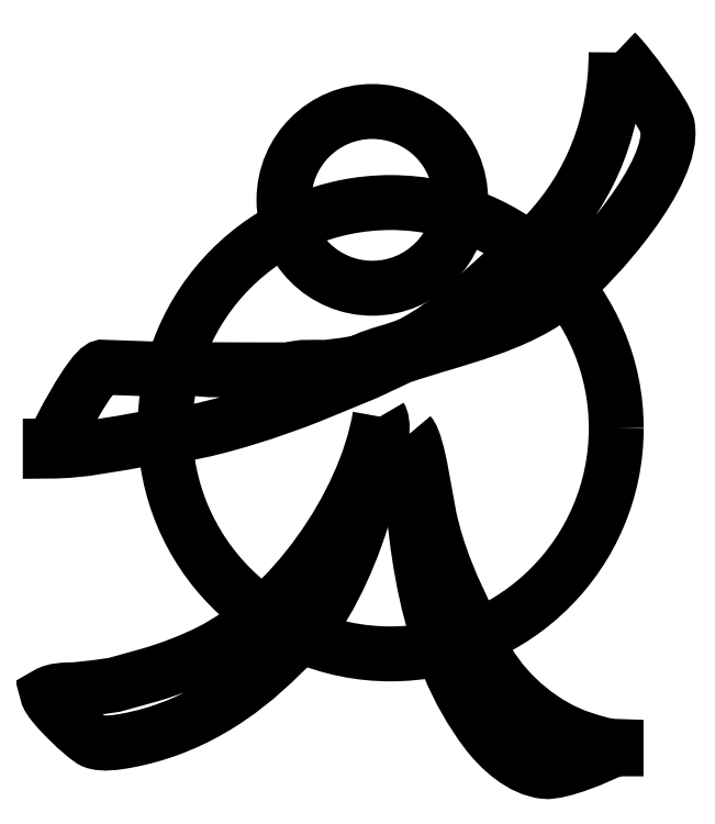
<metadata>
{"format":"dxf","ext":"dxf","renderer":"ezdxf+matplotlib","layout":"modelspace","background":"white","min_lineweight":24,"dpi":150}
</metadata>
<code>
0
SECTION
2
ENTITIES
0
INSERT
8
LAYER_1
2
AI9-BLK1
10
107.8
20
138.7
30
0
0
ENDSEC
0
EOF

</code>
